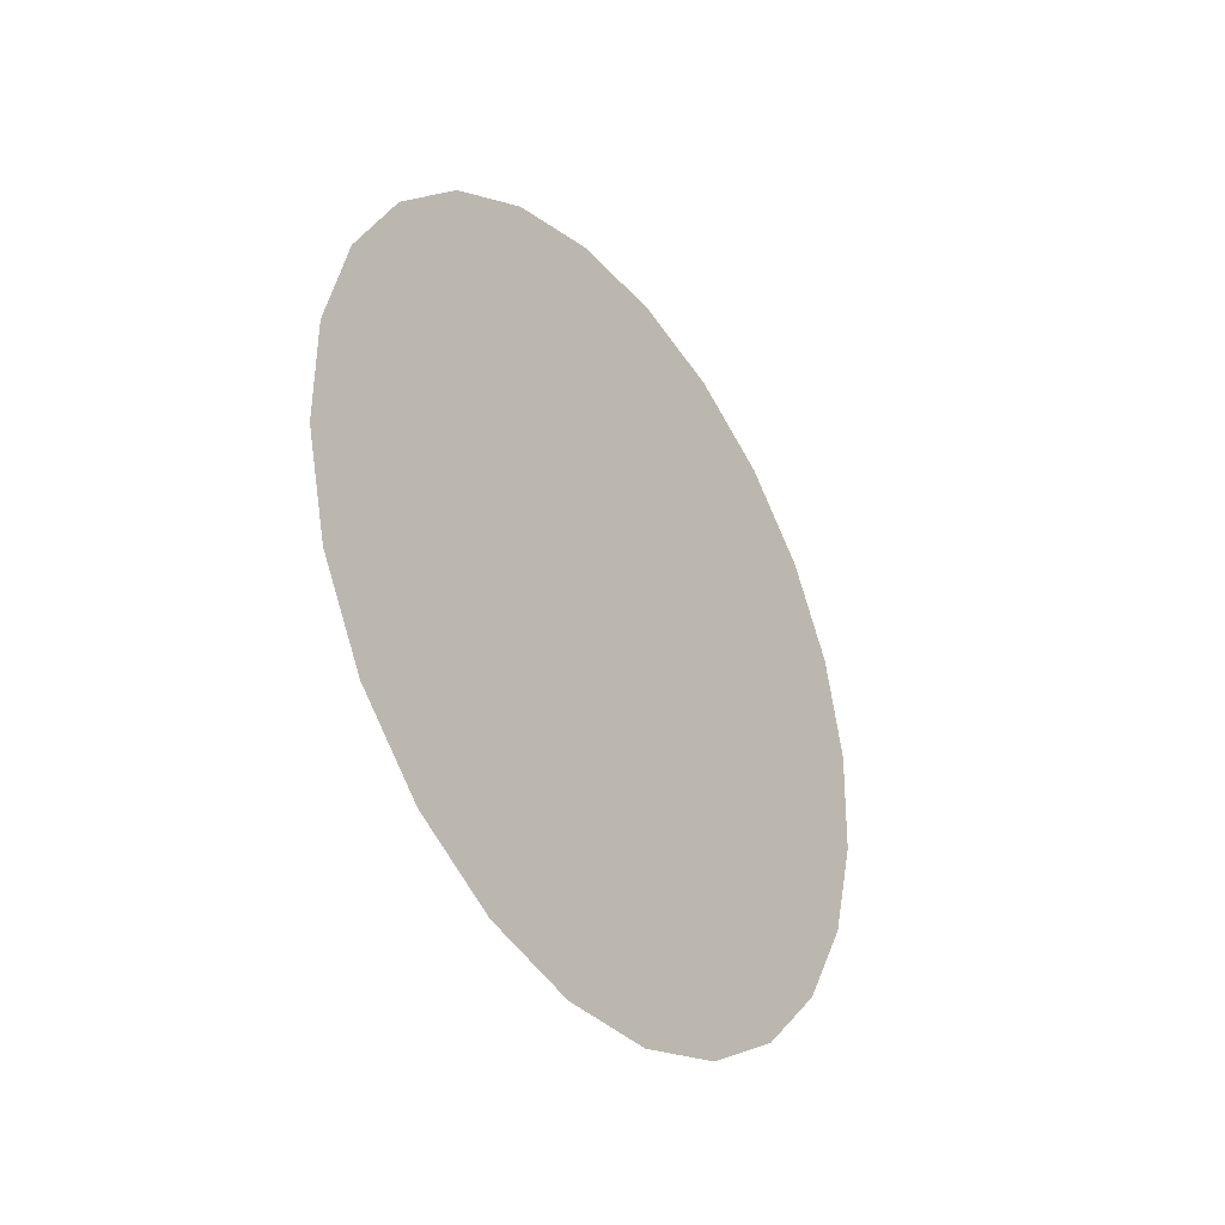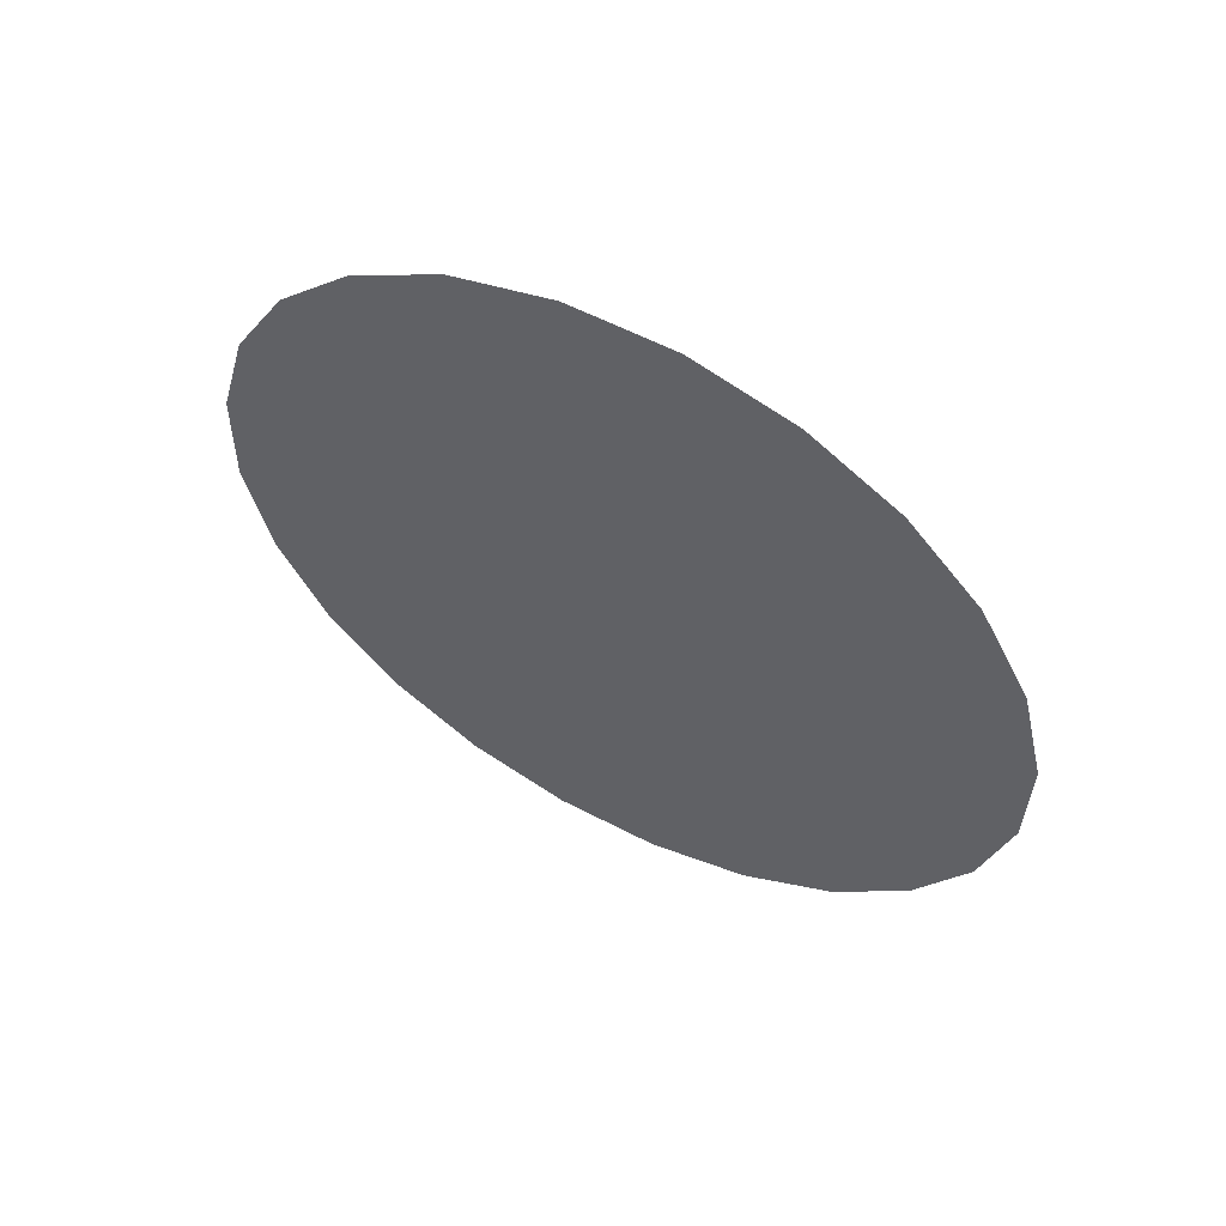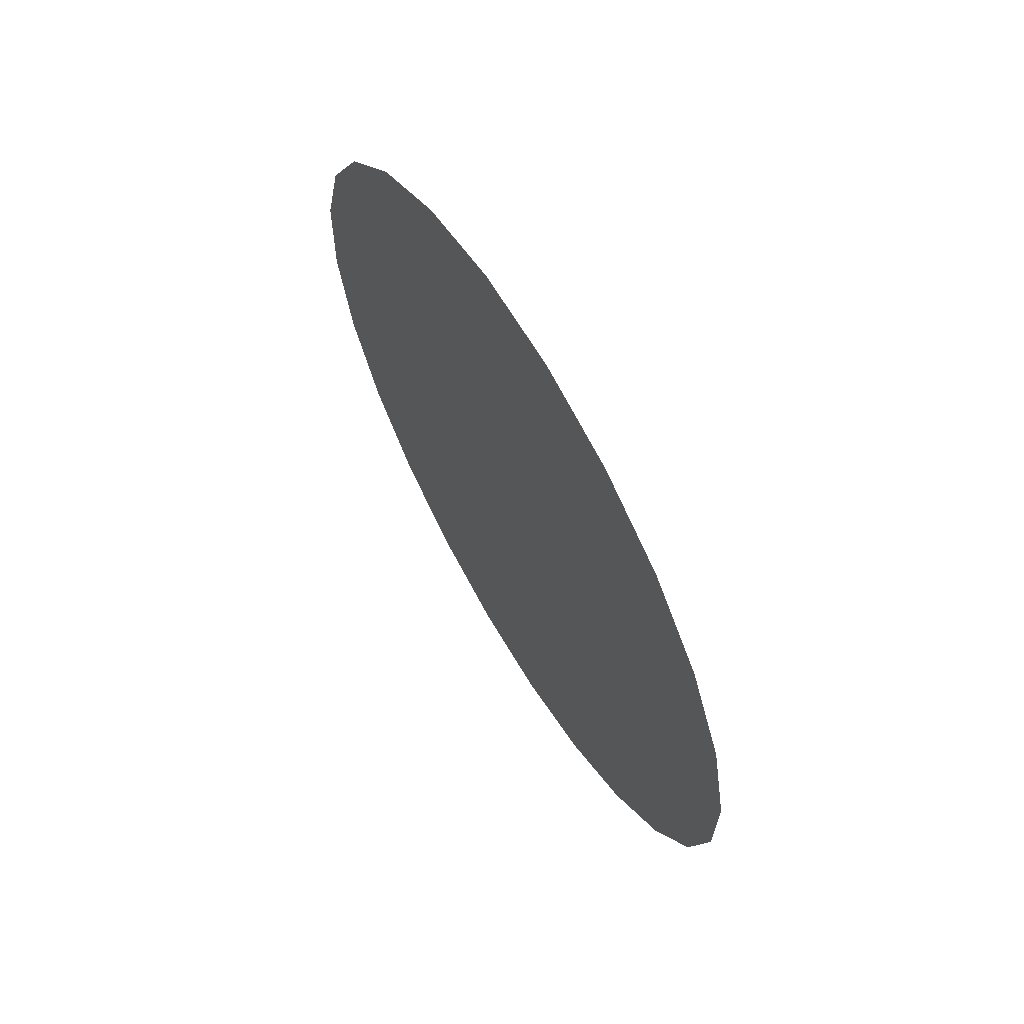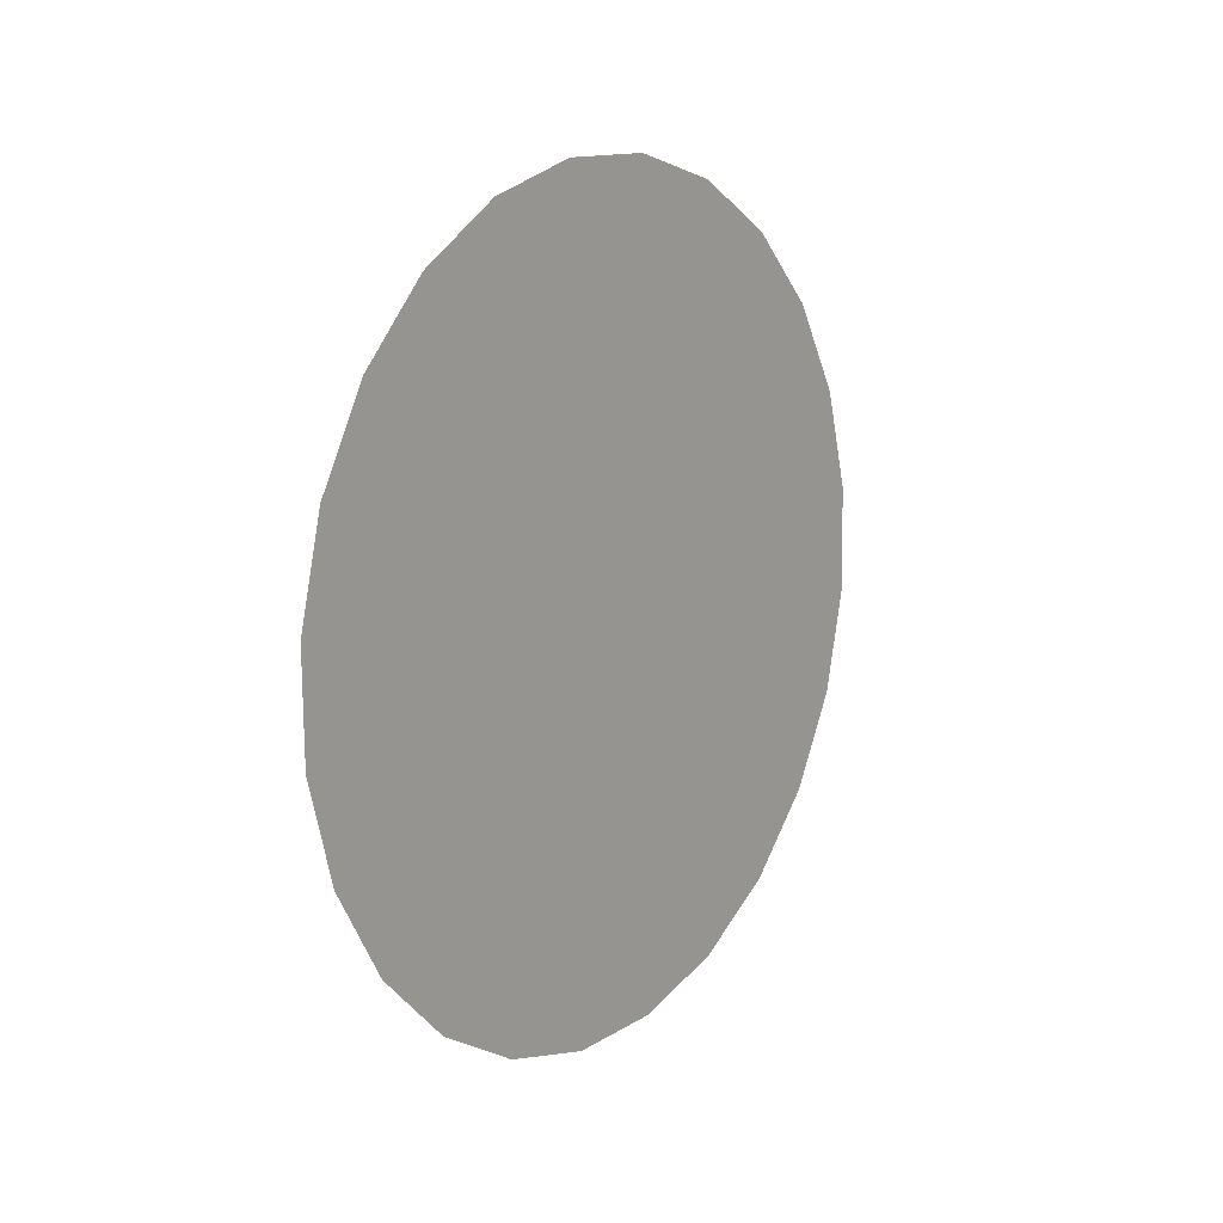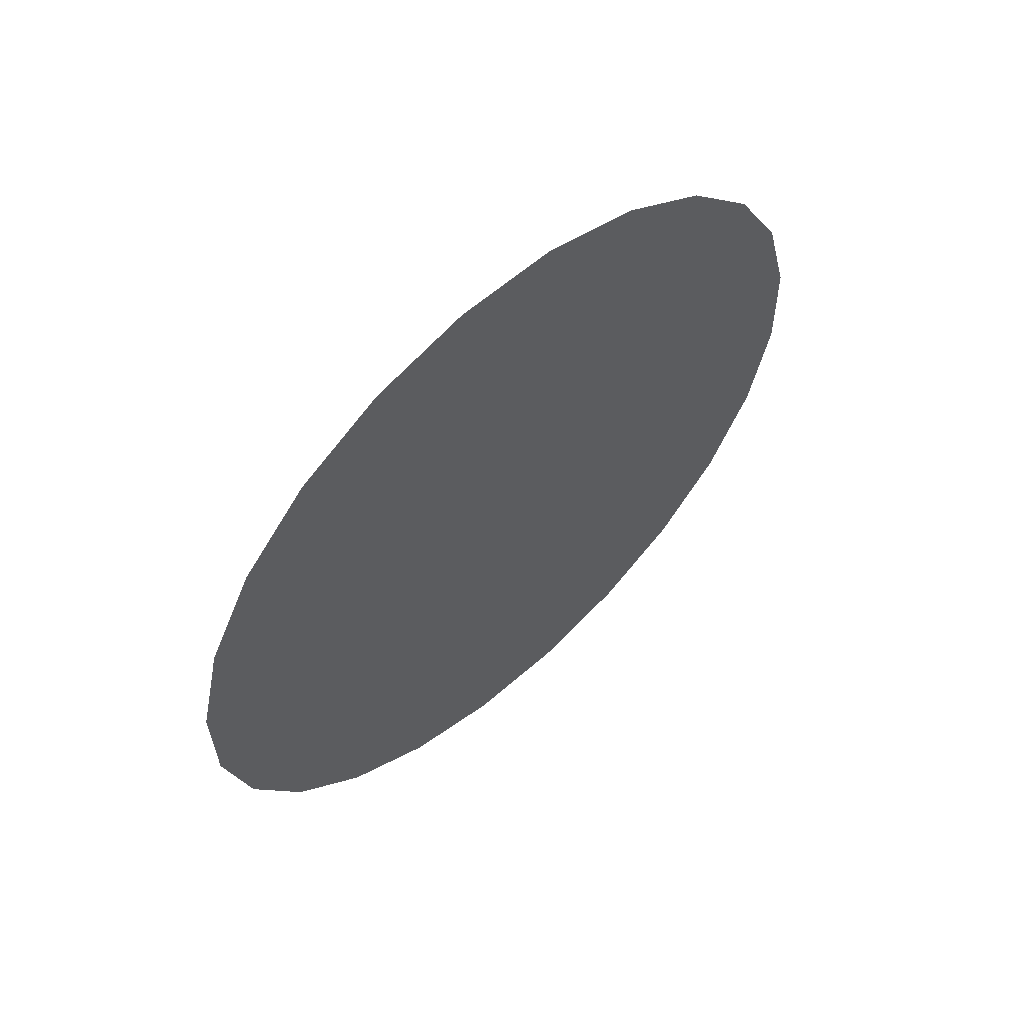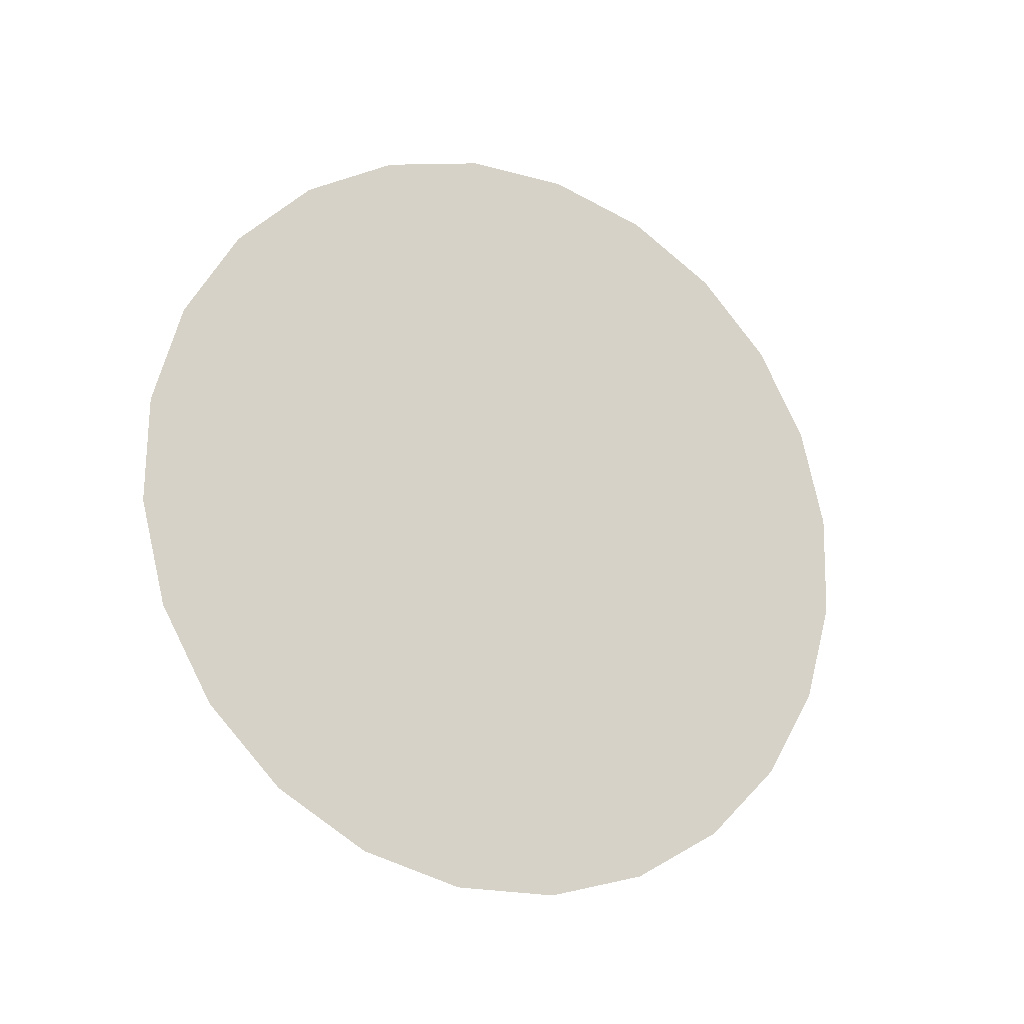
<metadata>
{"format":"obj","ext":"obj","renderer":"f3d","projection":"perspective","resolution":1024,"background":"white","views":[{"elev":-34.2,"azim":35.4,"up":"+Z"},{"elev":57.1,"azim":118.2,"up":"+Y"},{"elev":63.9,"azim":149.6,"up":"+Y"},{"elev":12.0,"azim":-144.0,"up":"+Y"},{"elev":58.5,"azim":-132.0,"up":"+Z"},{"elev":-18.0,"azim":63.4,"up":"+Z"}]}
</metadata>
<code>
o #ID190
v -0.1469 0.04782 -0.7251
v -0.1469 0.04901 -0.7355
v -0.1469 0.04773 -0.7304
v -0.1469 0.04926 -0.72
v -0.1469 0.05156 -0.74
v -0.1469 0.05196 -0.7155
v -0.1469 0.05521 -0.7438
v -0.1469 0.05574 -0.7119
v -0.1469 0.05972 -0.7465
v -0.1469 0.06033 -0.7093
v -0.1469 0.06477 -0.748
v -0.1469 0.06543 -0.7081
v -0.1469 0.07003 -0.7481
v -0.1469 0.06773 -0.7081
v -0.1469 0.07069 -0.7081
v -0.1469 0.07512 -0.7468
v -0.1469 0.07574 -0.7096
v -0.1469 0.07972 -0.7442
v -0.1469 0.08025 -0.7123
v -0.1469 0.08349 -0.7406
v -0.1469 0.0839 -0.7161
v -0.1469 0.0862 -0.7361
v -0.1469 0.08645 -0.7207
v -0.1469 0.08764 -0.731
v -0.1469 0.08773 -0.7258
v -0.1469 0.08773 -0.7258
v -0.1469 0.08645 -0.7207
v -0.1469 0.08764 -0.731
v -0.1469 0.0862 -0.7361
v -0.1469 0.0839 -0.7161
v -0.1469 0.08349 -0.7406
v -0.1469 0.08025 -0.7123
v -0.1469 0.07972 -0.7442
v -0.1469 0.07574 -0.7096
v -0.1469 0.07512 -0.7468
v -0.1469 0.07069 -0.7081
v -0.1469 0.07003 -0.7481
v -0.1469 0.06773 -0.7081
v -0.1469 0.06543 -0.7081
v -0.1469 0.06477 -0.748
v -0.1469 0.06033 -0.7093
v -0.1469 0.05972 -0.7465
v -0.1469 0.05574 -0.7119
v -0.1469 0.05521 -0.7438
v -0.1469 0.05196 -0.7155
v -0.1469 0.05156 -0.74
v -0.1469 0.04926 -0.72
v -0.1469 0.04901 -0.7355
v -0.1469 0.04782 -0.7251
v -0.1469 0.04773 -0.7304
f 26 27 28
f 28 27 29
f 27 30 29
f 29 30 31
f 30 32 31
f 31 32 33
f 32 34 33
f 33 34 35
f 34 36 35
f 35 36 37
f 36 38 37
f 38 39 37
f 37 39 40
f 39 41 40
f 40 41 42
f 41 43 42
f 42 43 44
f 43 45 44
f 44 45 46
f 45 47 46
f 46 47 48
f 47 49 48
f 50 48 49
f 1 2 3
f 2 1 4
f 2 4 5
f 5 4 6
f 5 6 7
f 7 6 8
f 7 8 9
f 9 8 10
f 9 10 11
f 11 10 12
f 11 12 13
f 13 12 14
f 13 14 15
f 13 15 16
f 16 15 17
f 16 17 18
f 18 17 19
f 18 19 20
f 20 19 21
f 20 21 22
f 22 21 23
f 22 23 24
f 24 23 25

</code>
